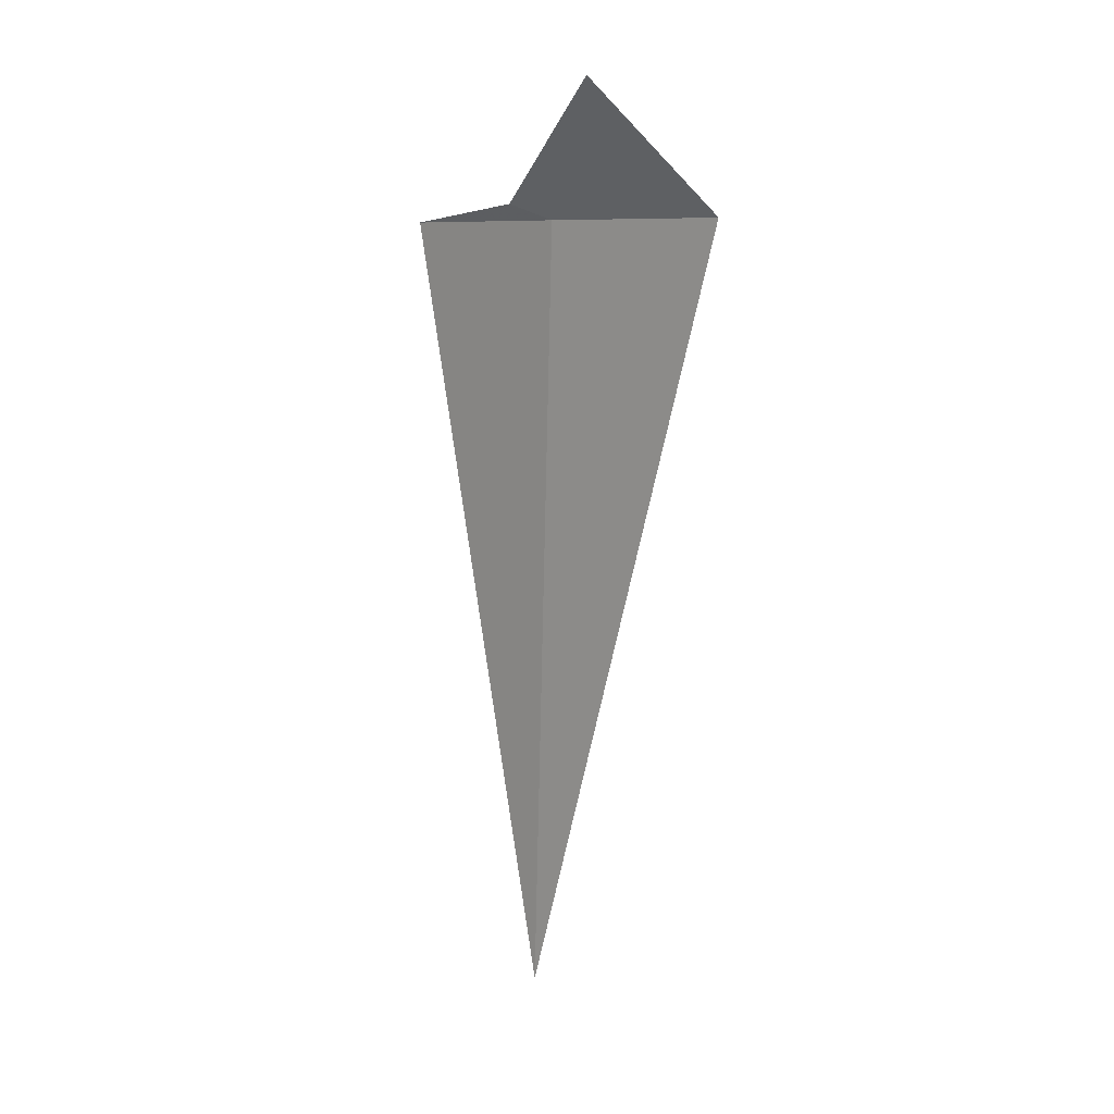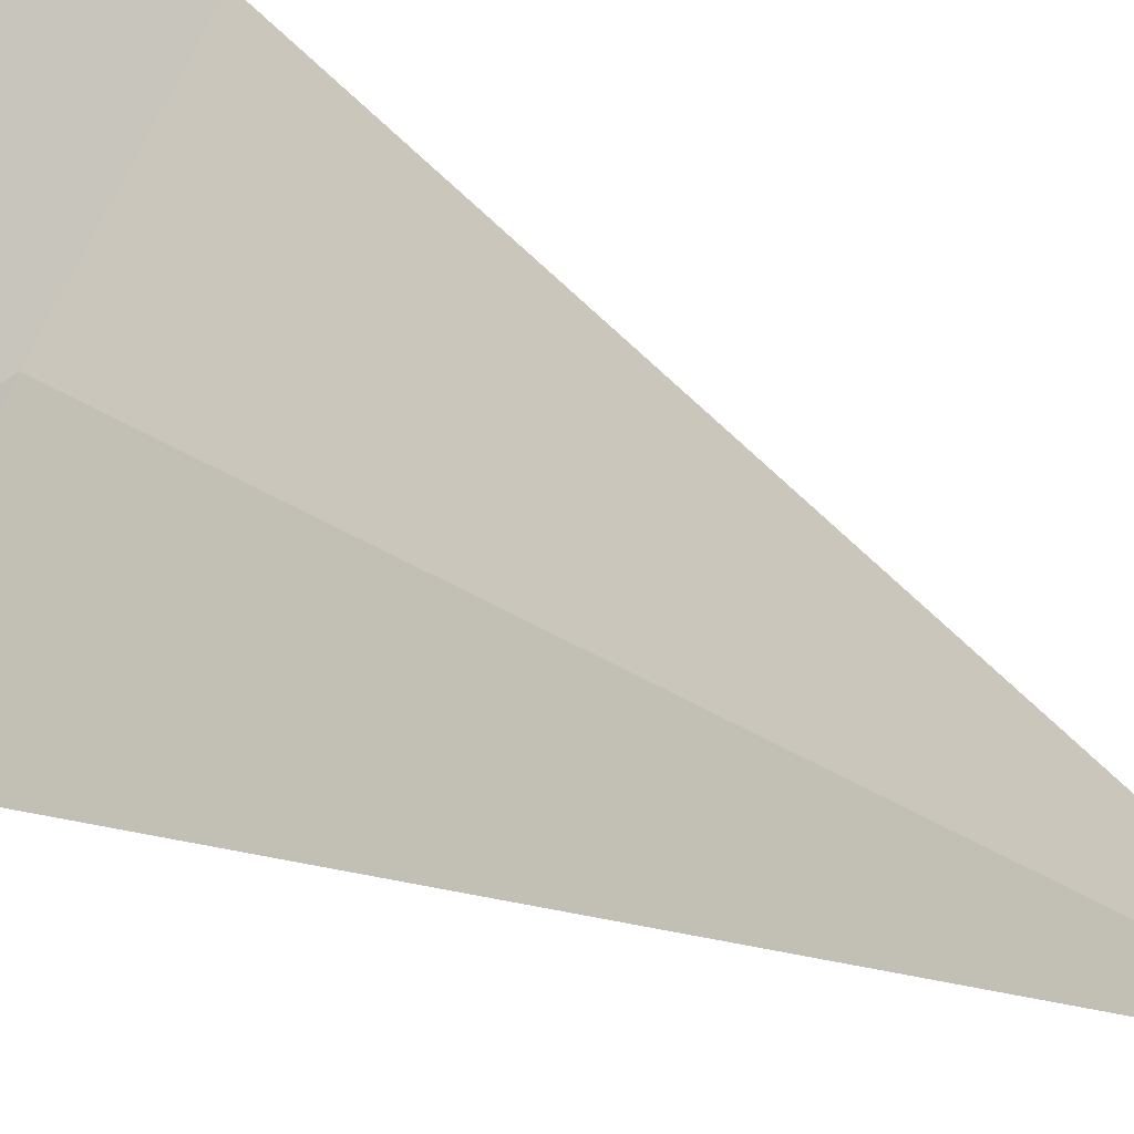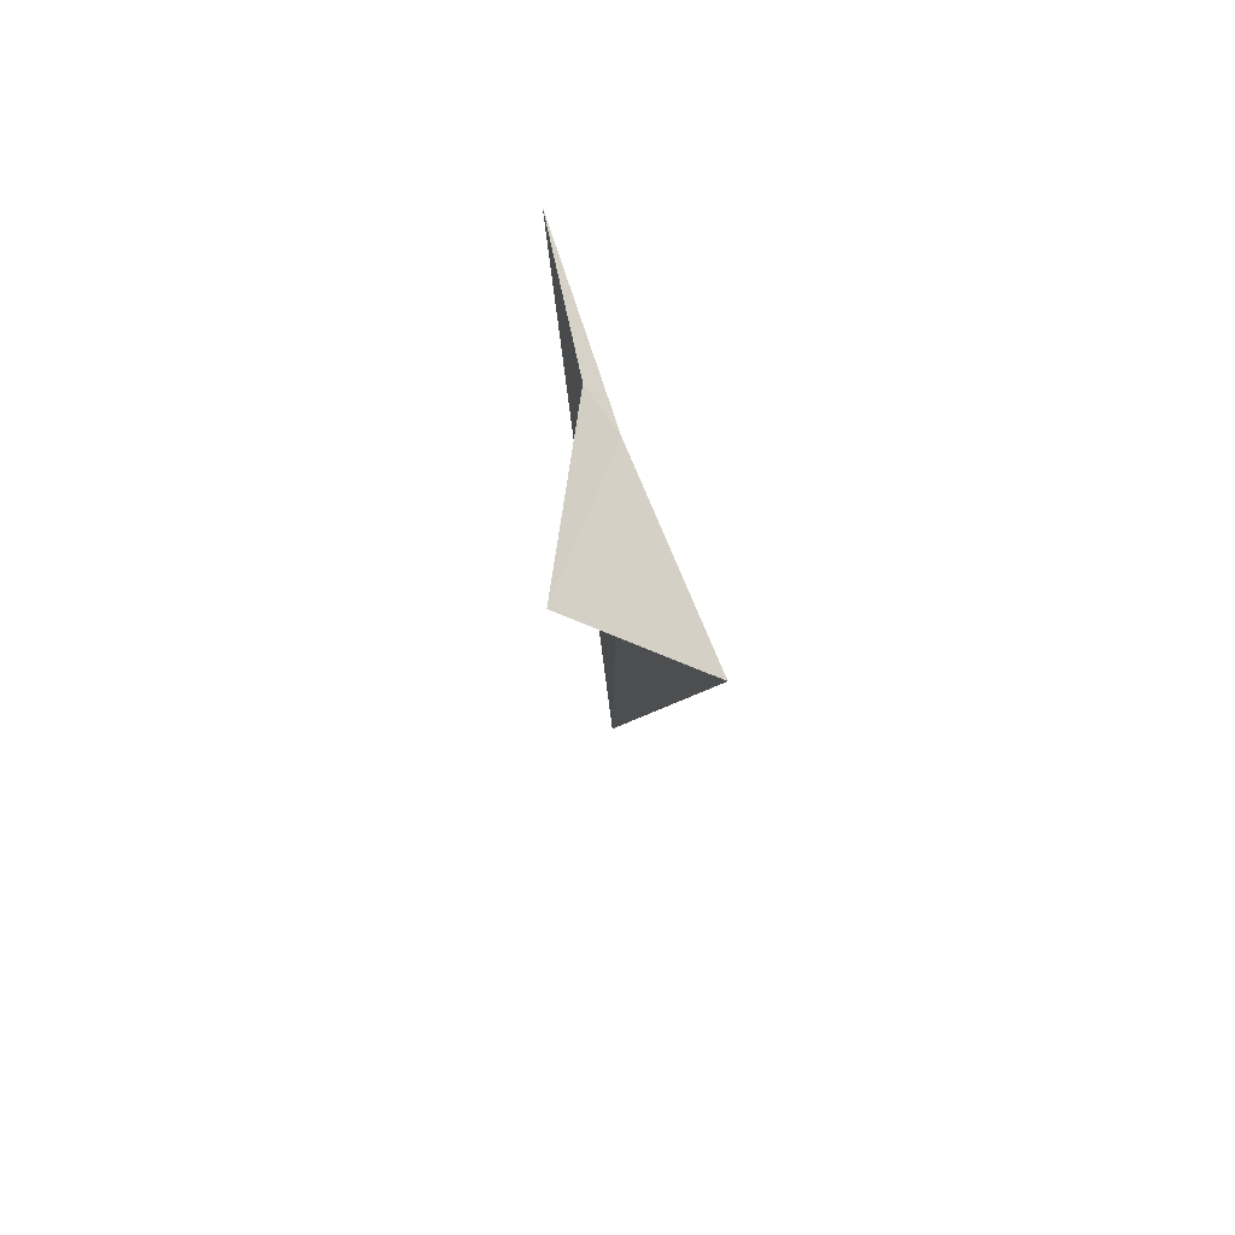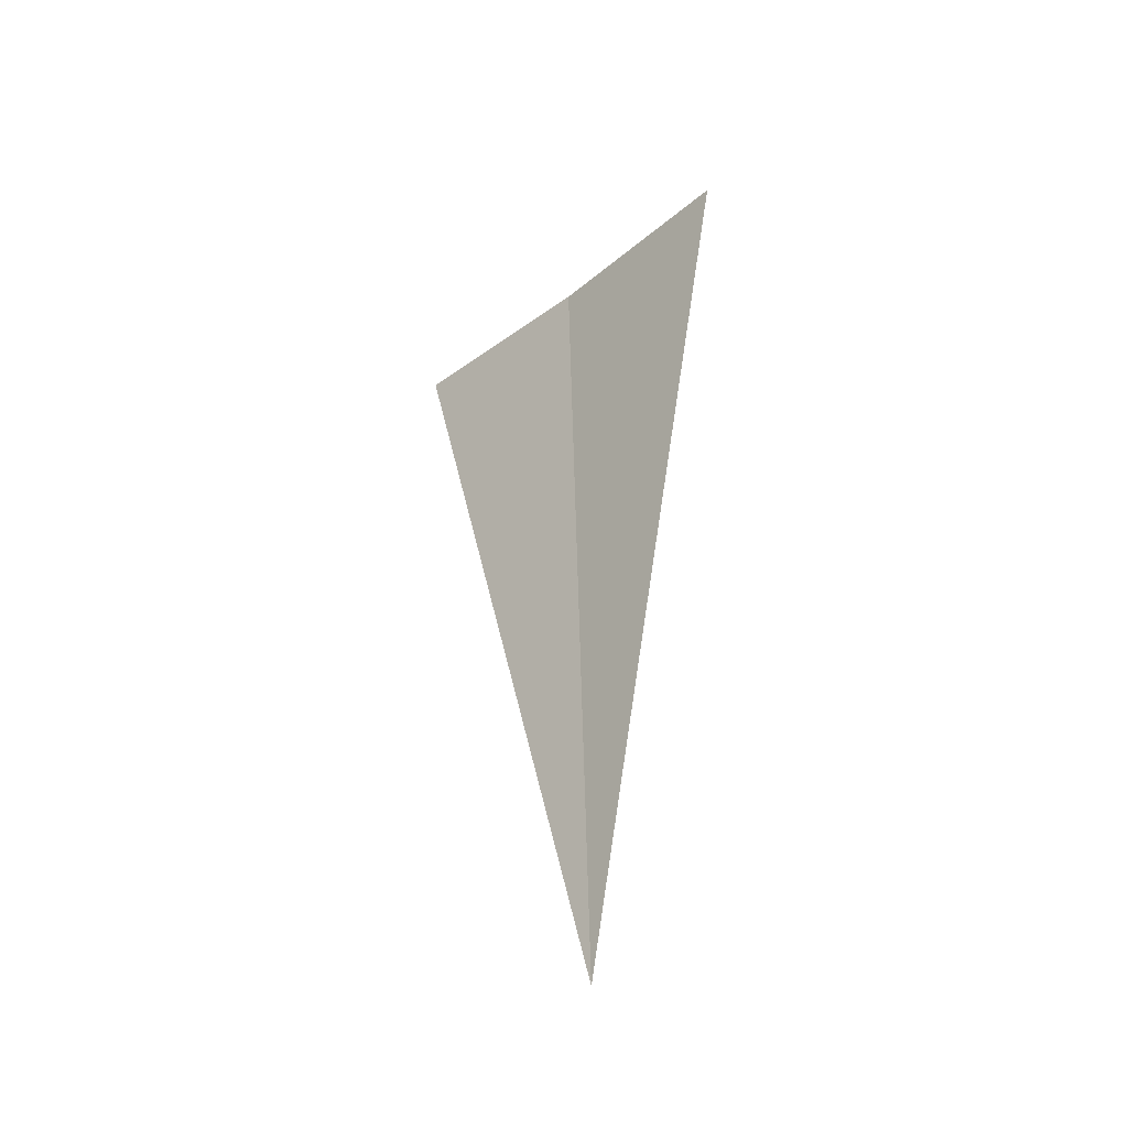
<metadata>
{"format":"obj","ext":"obj","renderer":"f3d","projection":"perspective","resolution":1024,"background":"white","views":[{"elev":8.8,"azim":1.5,"up":"+Y"},{"elev":32.0,"azim":-50.8,"up":"+Z"},{"elev":68.8,"azim":25.7,"up":"+Y"},{"elev":-33.8,"azim":-178.0,"up":"+Y"}]}
</metadata>
<code>
v -10.61 -14.7 29.36
v -10.83 -14.61 29.25
v -11.35 -14.7 28.55
v -10.42 -14.07 30.35
v -9.805 -14.7 30.1
v -10.7 -18.75 29.26
f 1 3 2
f 1 2 4
f 1 4 5
f 1 6 3
f 1 5 6

</code>
